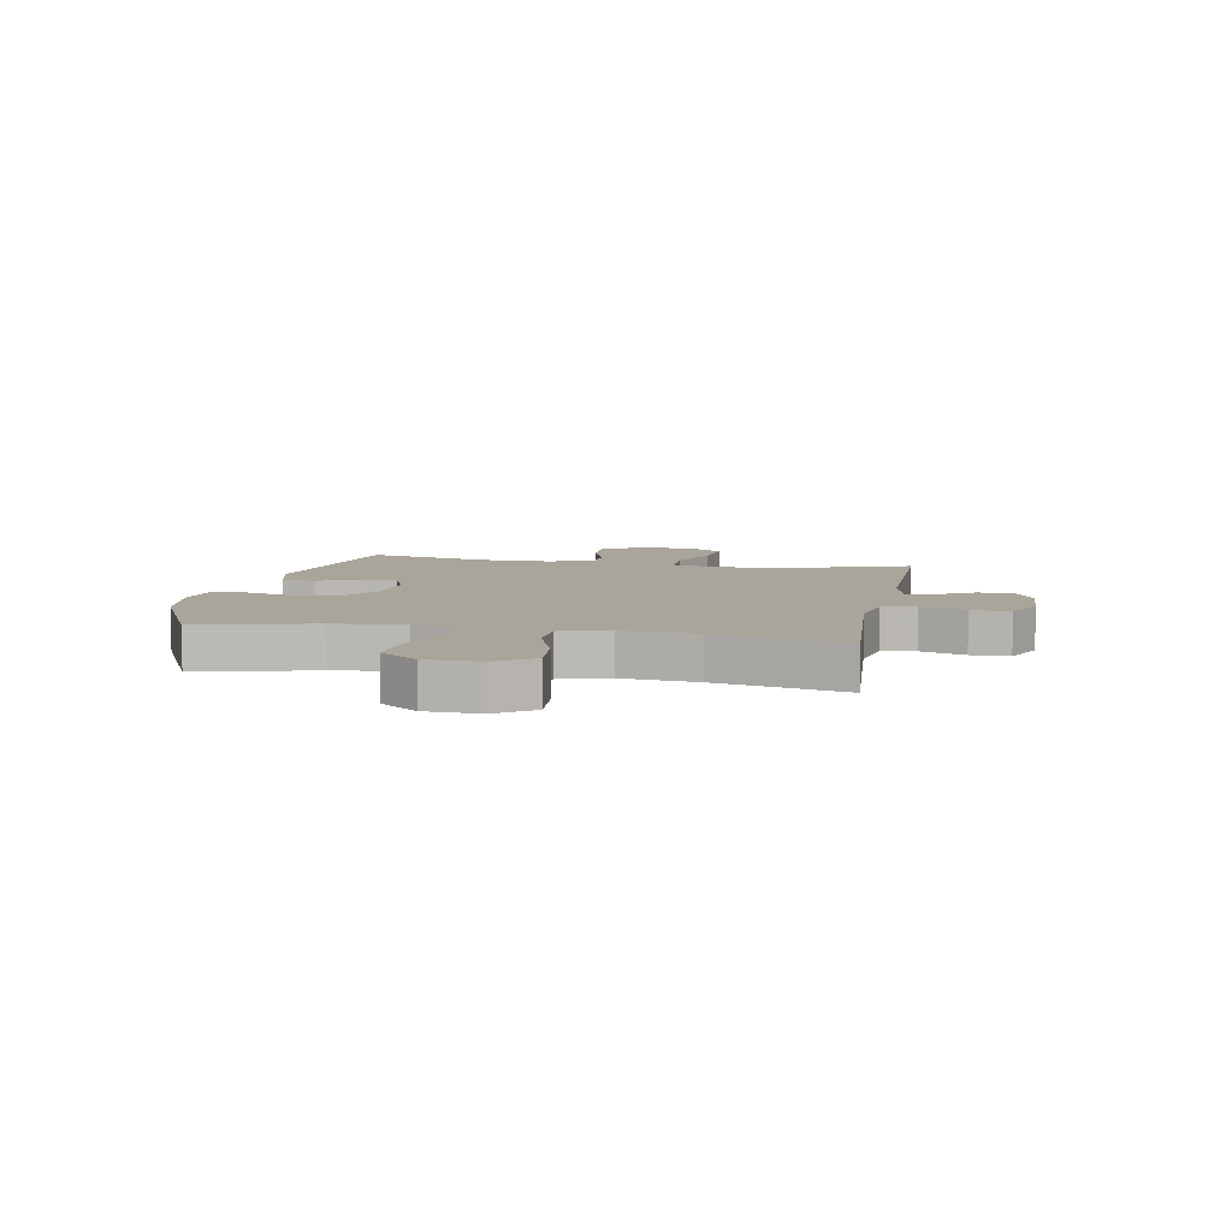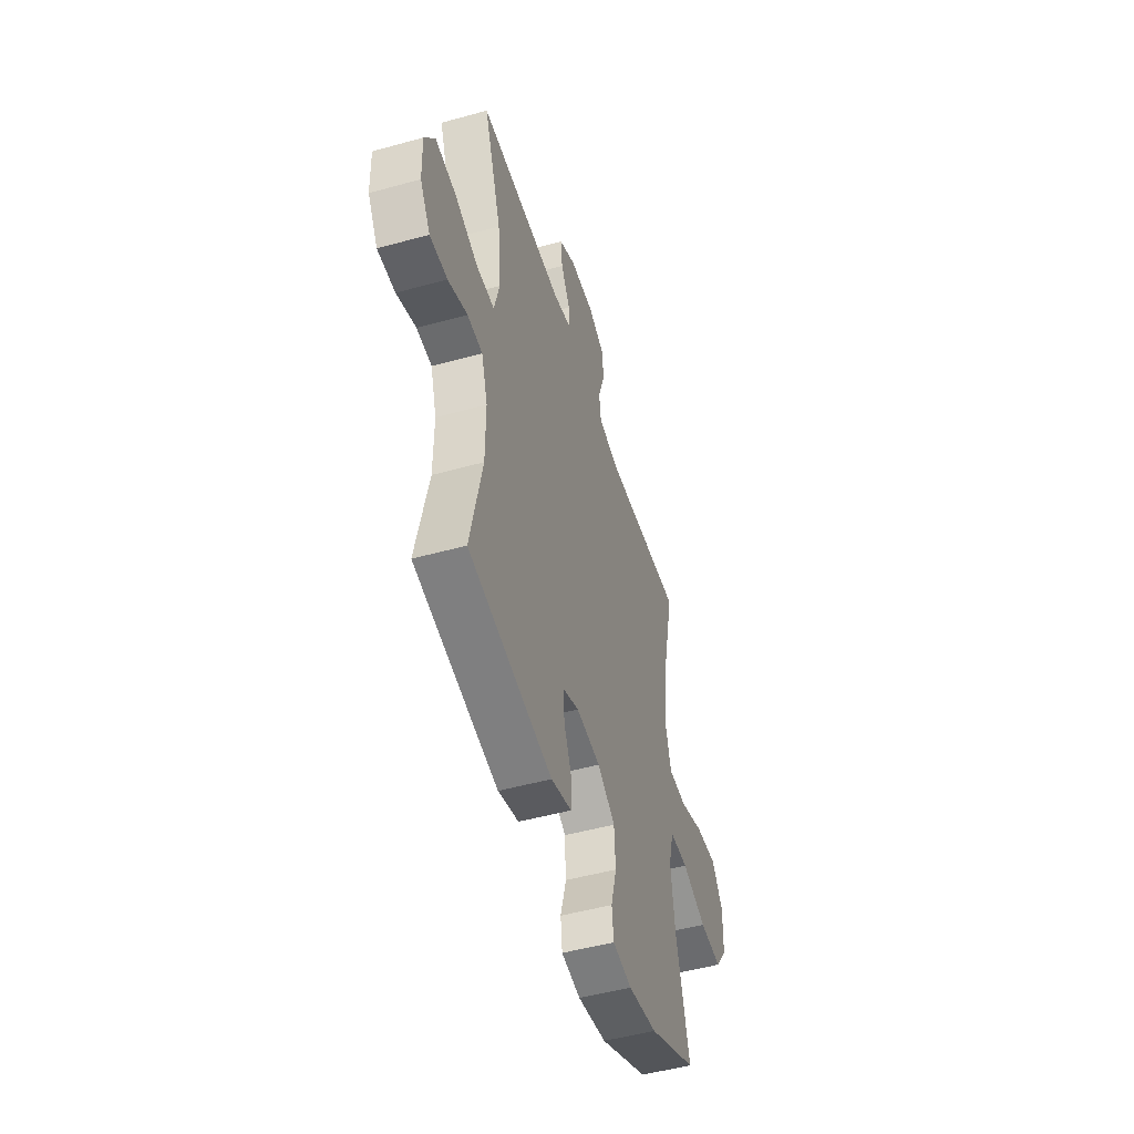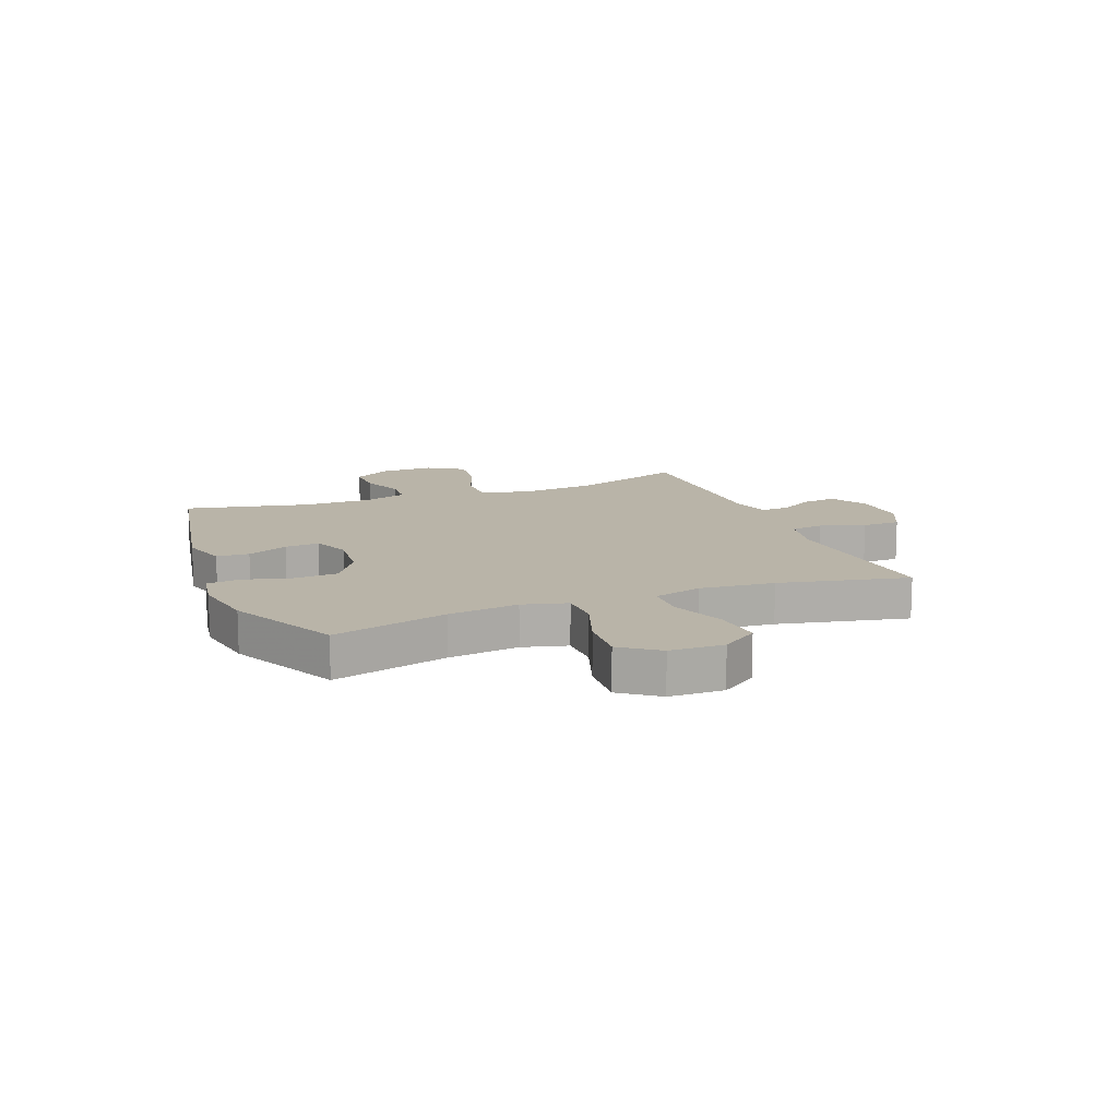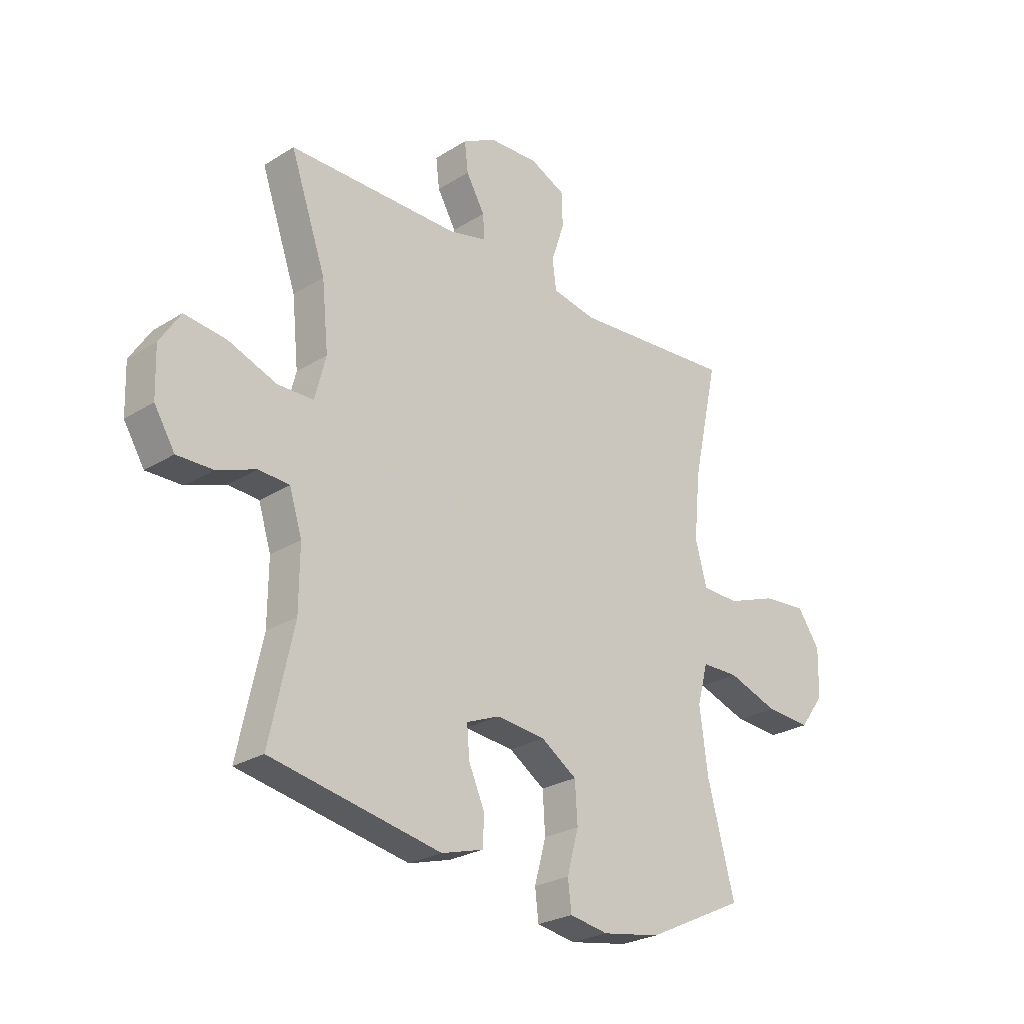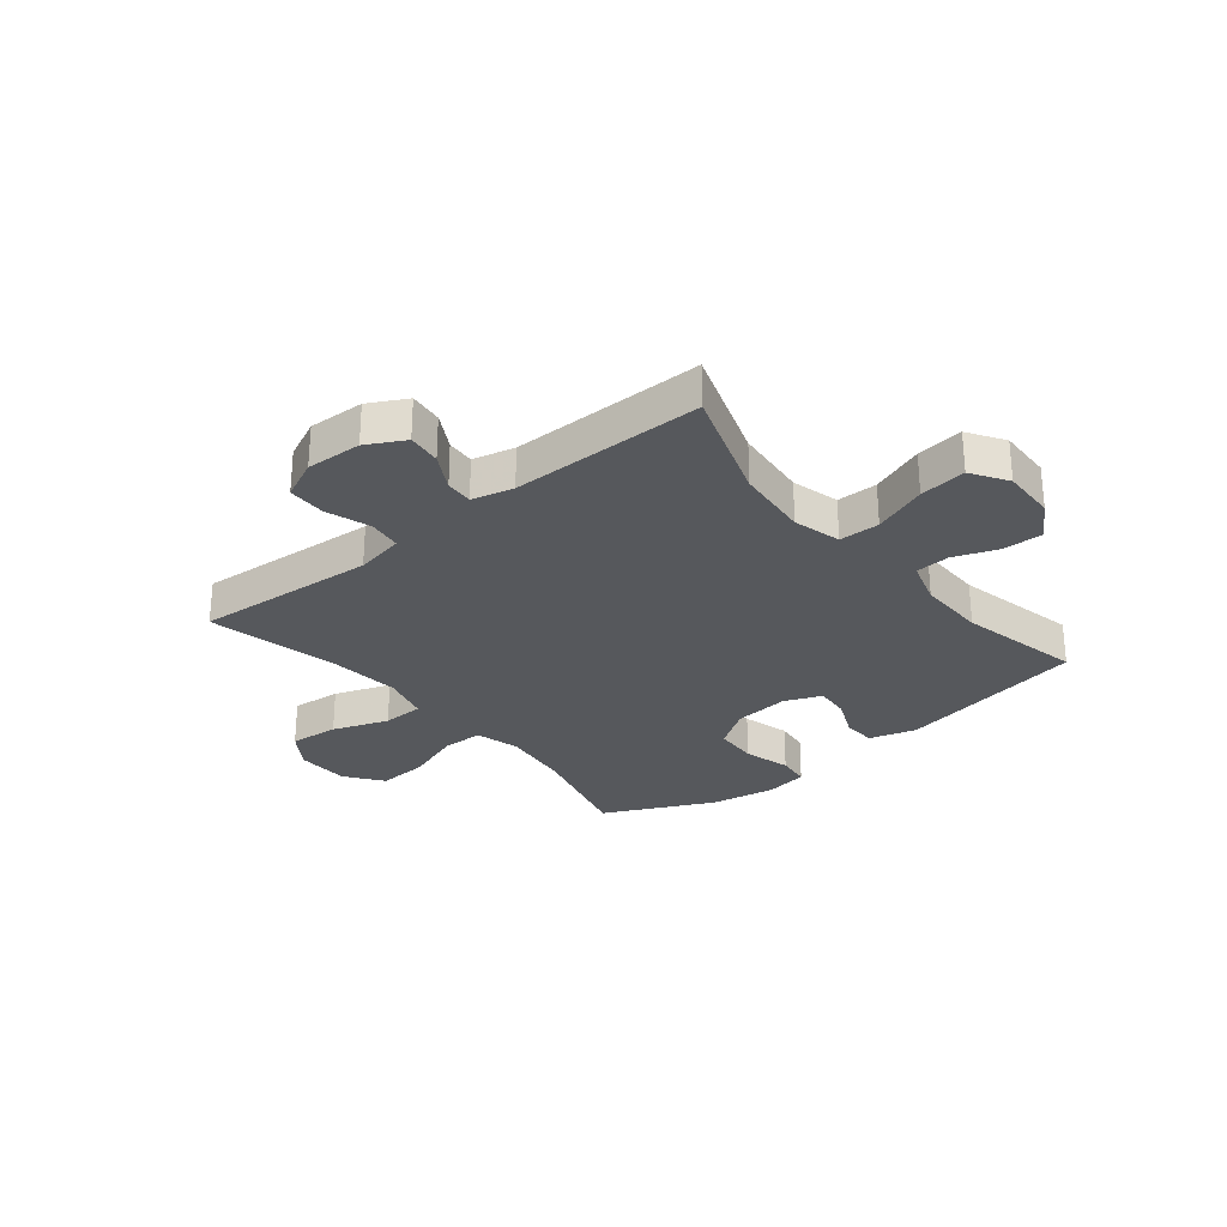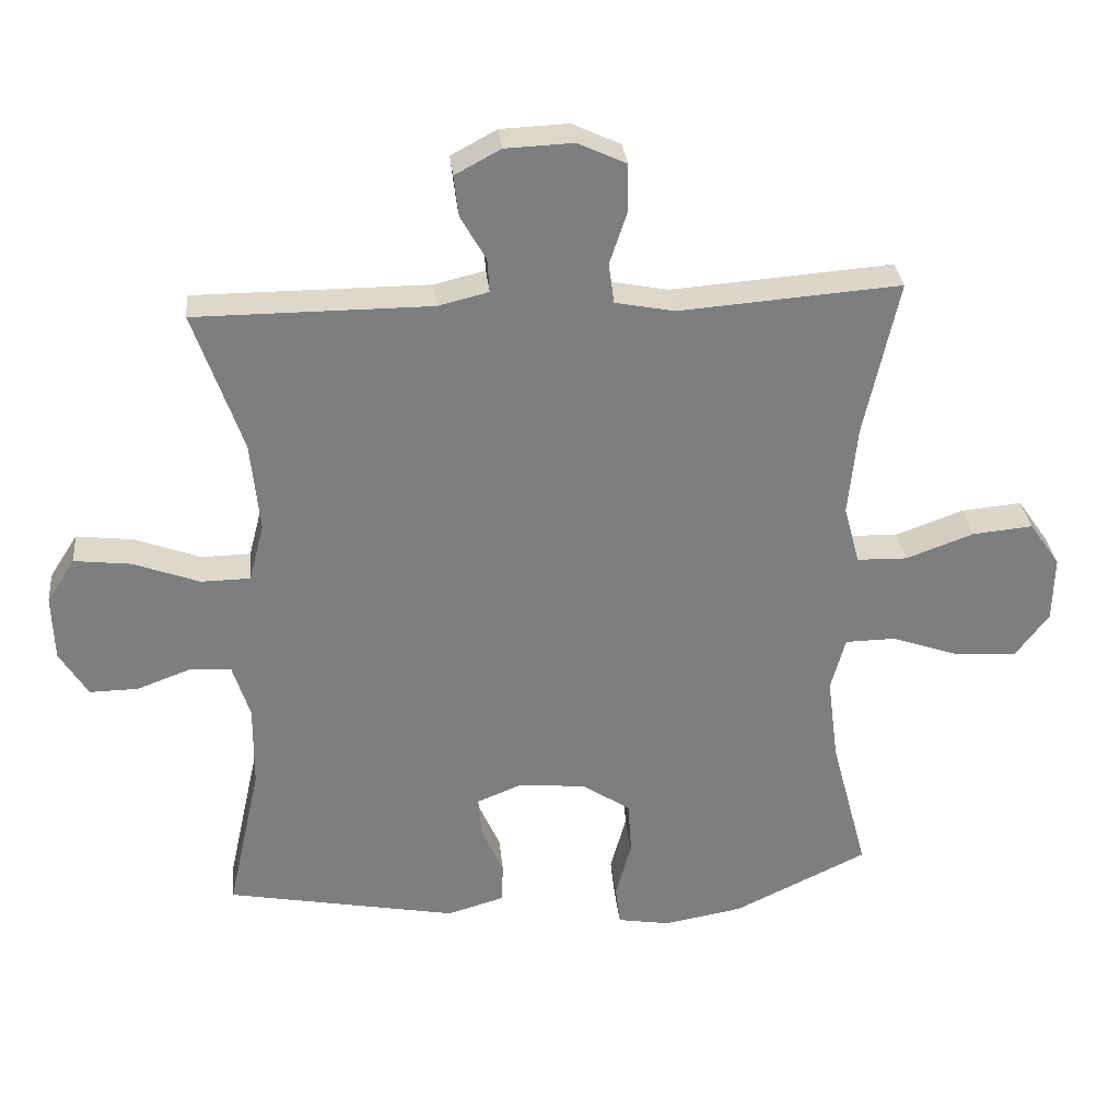
<metadata>
{"format":"obj","ext":"obj","renderer":"f3d","projection":"perspective","resolution":1024,"background":"white","views":[{"elev":7.5,"azim":-79.0,"up":"+Y"},{"elev":-49.8,"azim":107.0,"up":"+Z"},{"elev":13.1,"azim":-111.5,"up":"+Y"},{"elev":-25.8,"azim":134.8,"up":"+Z"},{"elev":-28.2,"azim":39.2,"up":"+Y"},{"elev":31.1,"azim":174.1,"up":"+Z"}]}
</metadata>
<code>
v -0.5 0.07 0.5
v -0.177 0.07 0.476
v -0.09 0.07 0.493
v -0.082 0.07 0.552
v -0.108 0.07 0.631
v -0.107 0.07 0.699
v -0.036 0.07 0.732
v 0.063 0.07 0.728
v 0.13 0.07 0.692
v 0.123 0.07 0.632
v 0.086 0.07 0.567
v 0.083 0.07 0.518
v 0.157 0.07 0.5
v 0.5 0.07 0.5
v 0.429 0.07 0.294
v 0.416 0.07 0.162
v 0.438 0.07 0.077
v 0.51 0.07 0.076
v 0.606 0.07 0.112
v 0.689 0.07 0.122
v 0.73 0.07 0.058
v 0.727 0.07 -0.038
v 0.686 0.07 -0.105
v 0.615 0.07 -0.104
v 0.537 0.07 -0.075
v 0.476 0.07 -0.079
v 0.451 0.07 -0.159
v 0.452 0.07 -0.281
v 0.5 0.07 -0.5
v 0.162 0.07 -0.565
v 0.079 0.07 -0.541
v 0.076 0.07 -0.483
v 0.108 0.07 -0.41
v 0.113 0.07 -0.349
v 0.047 0.07 -0.322
v -0.051 0.07 -0.332
v -0.122 0.07 -0.379
v -0.127 0.07 -0.458
v -0.104 0.07 -0.542
v -0.111 0.07 -0.601
v -0.188 0.07 -0.614
v -0.304 0.07 -0.594
v -0.5 0.07 -0.5
v -0.446 0.07 -0.296
v -0.43 0.07 -0.171
v -0.451 0.07 -0.092
v -0.525 0.07 -0.091
v -0.625 0.07 -0.126
v -0.715 0.07 -0.132
v -0.764 0.07 -0.066
v -0.766 0.07 0.03
v -0.721 0.07 0.095
v -0.633 0.07 0.087
v -0.534 0.07 0.051
v -0.46 0.07 0.053
v -0.437 0.07 0.139
v -0.45 0.07 0.271
v -0.5 0 0.5
v -0.177 0 0.476
v -0.09 0 0.493
v -0.082 0 0.552
v -0.108 0 0.631
v -0.107 0 0.699
v -0.036 0 0.732
v 0.063 0 0.728
v 0.13 0 0.692
v 0.123 0 0.632
v 0.086 0 0.567
v 0.083 0 0.518
v 0.157 0 0.5
v 0.5 0 0.5
v 0.429 0 0.294
v 0.416 0 0.162
v 0.438 0 0.077
v 0.51 0 0.076
v 0.606 0 0.112
v 0.689 0 0.122
v 0.73 0 0.058
v 0.727 0 -0.038
v 0.686 0 -0.105
v 0.615 0 -0.104
v 0.537 0 -0.075
v 0.476 0 -0.079
v 0.451 0 -0.159
v 0.452 0 -0.281
v 0.5 0 -0.5
v 0.162 0 -0.565
v 0.079 0 -0.541
v 0.076 0 -0.483
v 0.108 0 -0.41
v 0.113 0 -0.349
v 0.047 0 -0.322
v -0.051 0 -0.332
v -0.122 0 -0.379
v -0.127 0 -0.458
v -0.104 0 -0.542
v -0.111 0 -0.601
v -0.188 0 -0.614
v -0.304 0 -0.594
v -0.5 0 -0.5
v -0.446 0 -0.296
v -0.43 0 -0.171
v -0.451 0 -0.092
v -0.525 0 -0.091
v -0.625 0 -0.126
v -0.715 0 -0.132
v -0.764 0 -0.066
v -0.766 0 0.03
v -0.721 0 0.095
v -0.633 0 0.087
v -0.534 0 0.051
v -0.46 0 0.053
v -0.437 0 0.139
v -0.45 0 0.271
f 52 53 54
f 51 52 54
f 50 51 54
f 49 50 54
f 48 49 54
f 47 48 54
f 46 47 54 55
f 45 46 55 56
f 42 43 44
f 41 42 44
f 40 41 44
f 39 40 44
f 38 39 44
f 37 38 44 45
f 36 37 45 56
f 31 32 33
f 30 31 33
f 29 30 33
f 28 29 33
f 27 28 33 34
f 26 27 34 35
f 23 24 25
f 22 23 25
f 21 22 25
f 20 21 25
f 19 20 25
f 18 19 25
f 17 18 25 26
f 36 56 57
f 35 36 57
f 26 35 57
f 17 26 57
f 16 17 57
f 9 10 11
f 8 9 11
f 7 8 11
f 6 7 11
f 5 6 11
f 4 5 11
f 3 4 11 12
f 2 3 12 13
f 57 1 2
f 16 57 2
f 15 16 2
f 2 13 14 15
f 111 110 109
f 111 109 108
f 111 108 107
f 111 107 106
f 111 106 105
f 111 105 104
f 112 111 104 103
f 113 112 103 102
f 101 100 99
f 101 99 98
f 101 98 97
f 101 97 96
f 101 96 95
f 102 101 95 94
f 113 102 94 93
f 90 89 88
f 90 88 87
f 90 87 86
f 90 86 85
f 91 90 85 84
f 92 91 84 83
f 82 81 80
f 82 80 79
f 82 79 78
f 82 78 77
f 82 77 76
f 82 76 75
f 83 82 75 74
f 114 113 93
f 114 93 92
f 114 92 83
f 114 83 74
f 114 74 73
f 68 67 66
f 68 66 65
f 68 65 64
f 68 64 63
f 68 63 62
f 68 62 61
f 69 68 61 60
f 70 69 60 59
f 59 58 114
f 59 114 73
f 59 73 72
f 72 71 70 59
f 1 58 59 2
f 2 59 60 3
f 3 60 61 4
f 4 61 62 5
f 5 62 63 6
f 6 63 64 7
f 7 64 65 8
f 8 65 66 9
f 9 66 67 10
f 10 67 68 11
f 11 68 69 12
f 12 69 70 13
f 13 70 71 14
f 14 71 72 15
f 15 72 73 16
f 16 73 74 17
f 17 74 75 18
f 18 75 76 19
f 19 76 77 20
f 20 77 78 21
f 21 78 79 22
f 22 79 80 23
f 23 80 81 24
f 24 81 82 25
f 25 82 83 26
f 26 83 84 27
f 27 84 85 28
f 28 85 86 29
f 29 86 87 30
f 30 87 88 31
f 31 88 89 32
f 32 89 90 33
f 33 90 91 34
f 34 91 92 35
f 35 92 93 36
f 36 93 94 37
f 37 94 95 38
f 38 95 96 39
f 39 96 97 40
f 40 97 98 41
f 41 98 99 42
f 42 99 100 43
f 43 100 101 44
f 44 101 102 45
f 45 102 103 46
f 46 103 104 47
f 47 104 105 48
f 48 105 106 49
f 49 106 107 50
f 50 107 108 51
f 51 108 109 52
f 52 109 110 53
f 53 110 111 54
f 54 111 112 55
f 55 112 113 56
f 56 113 114 57
f 57 114 58 1

</code>
